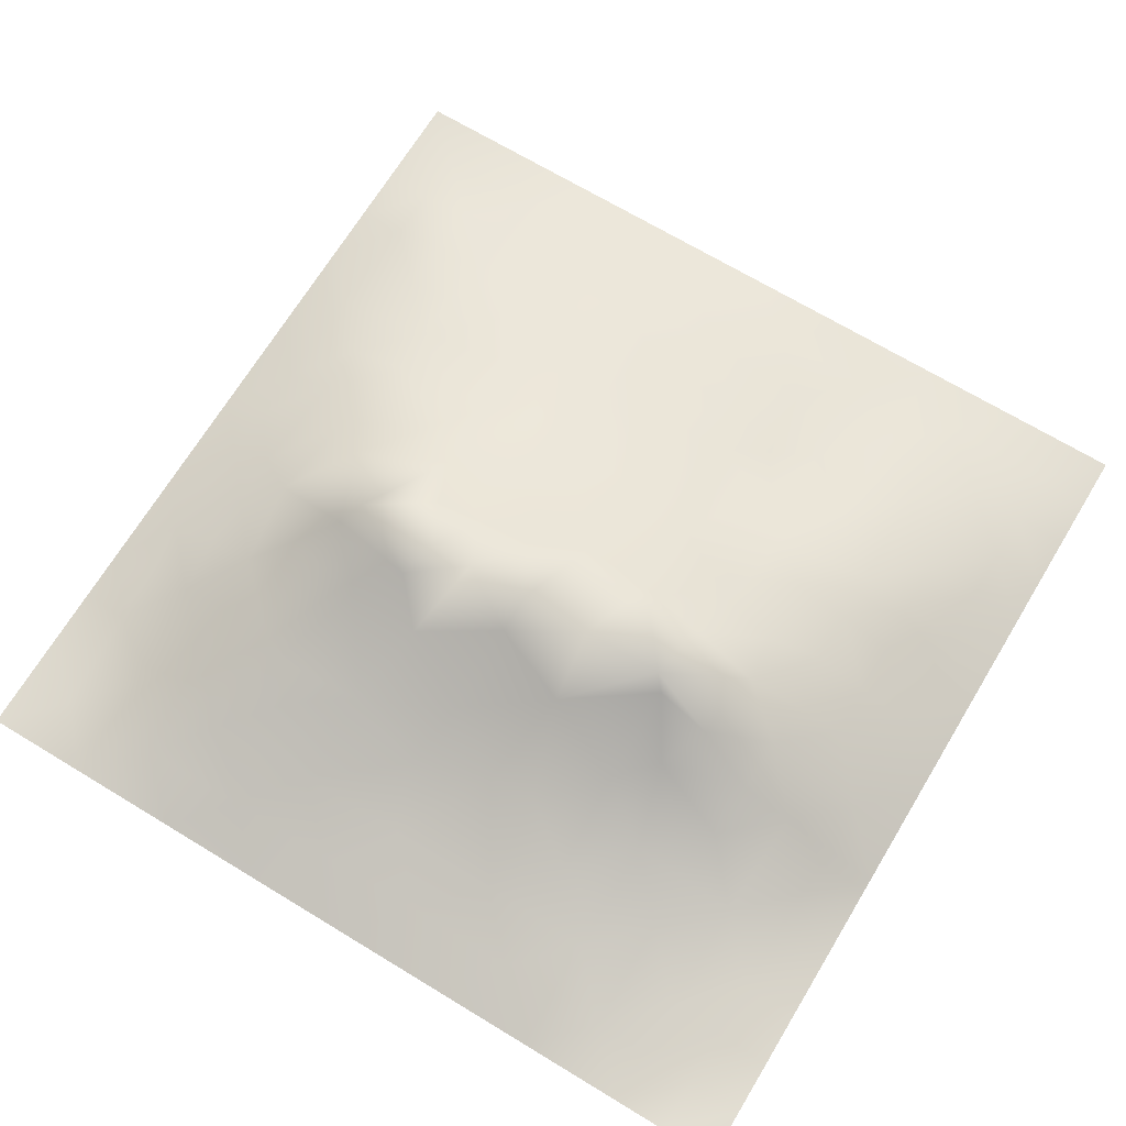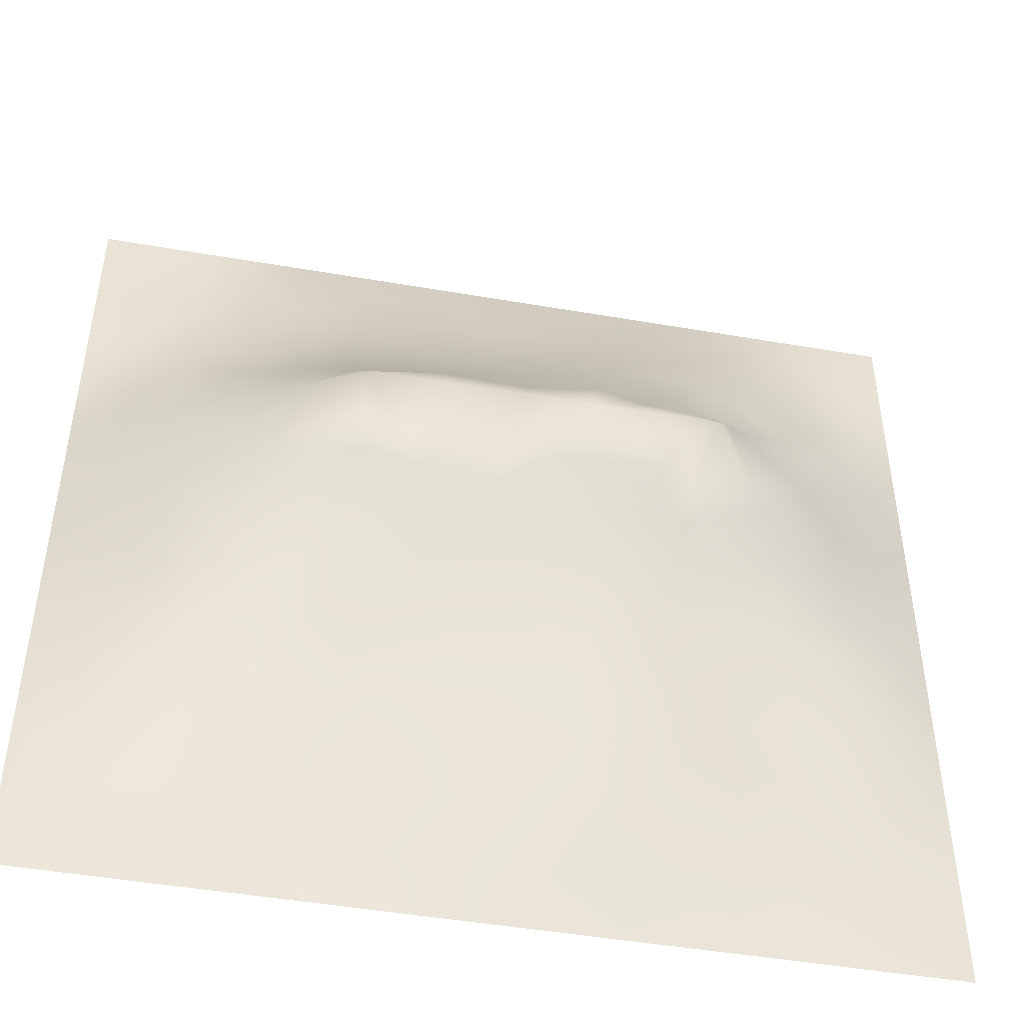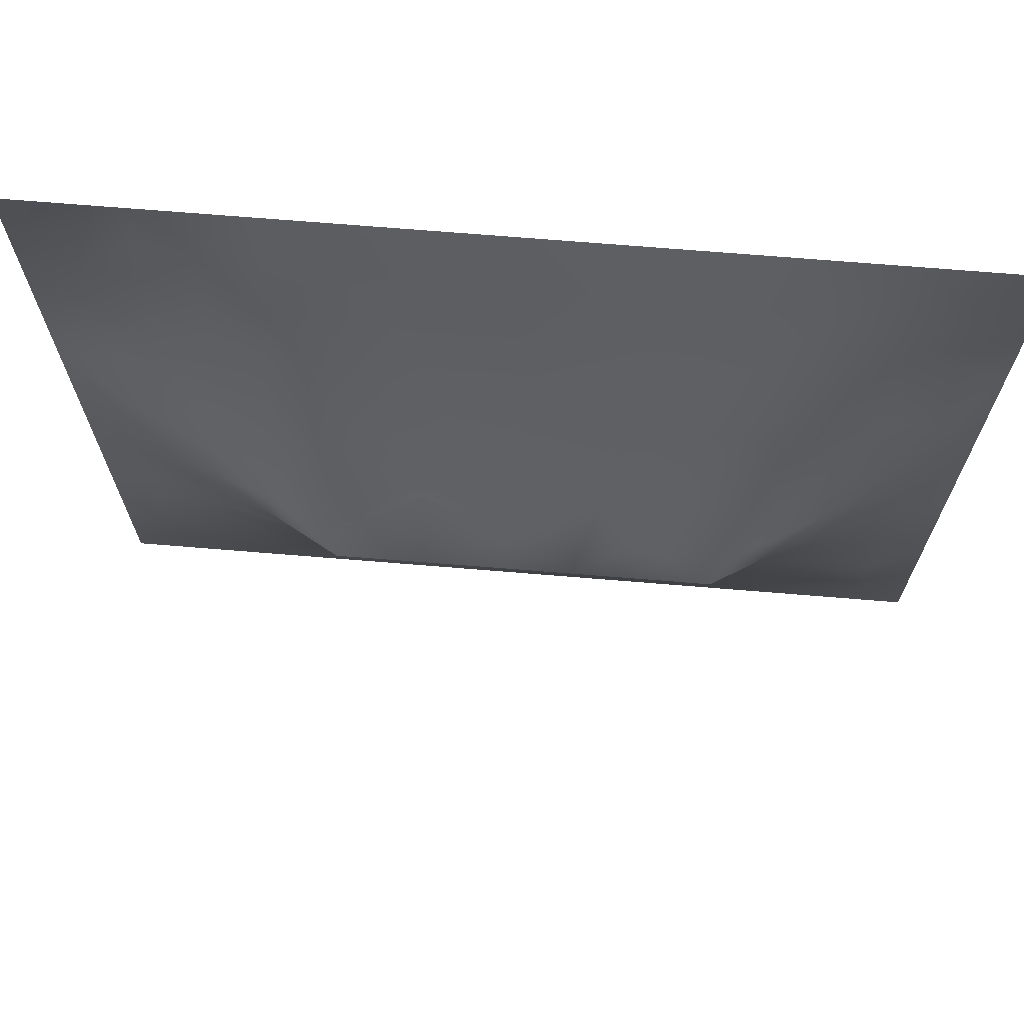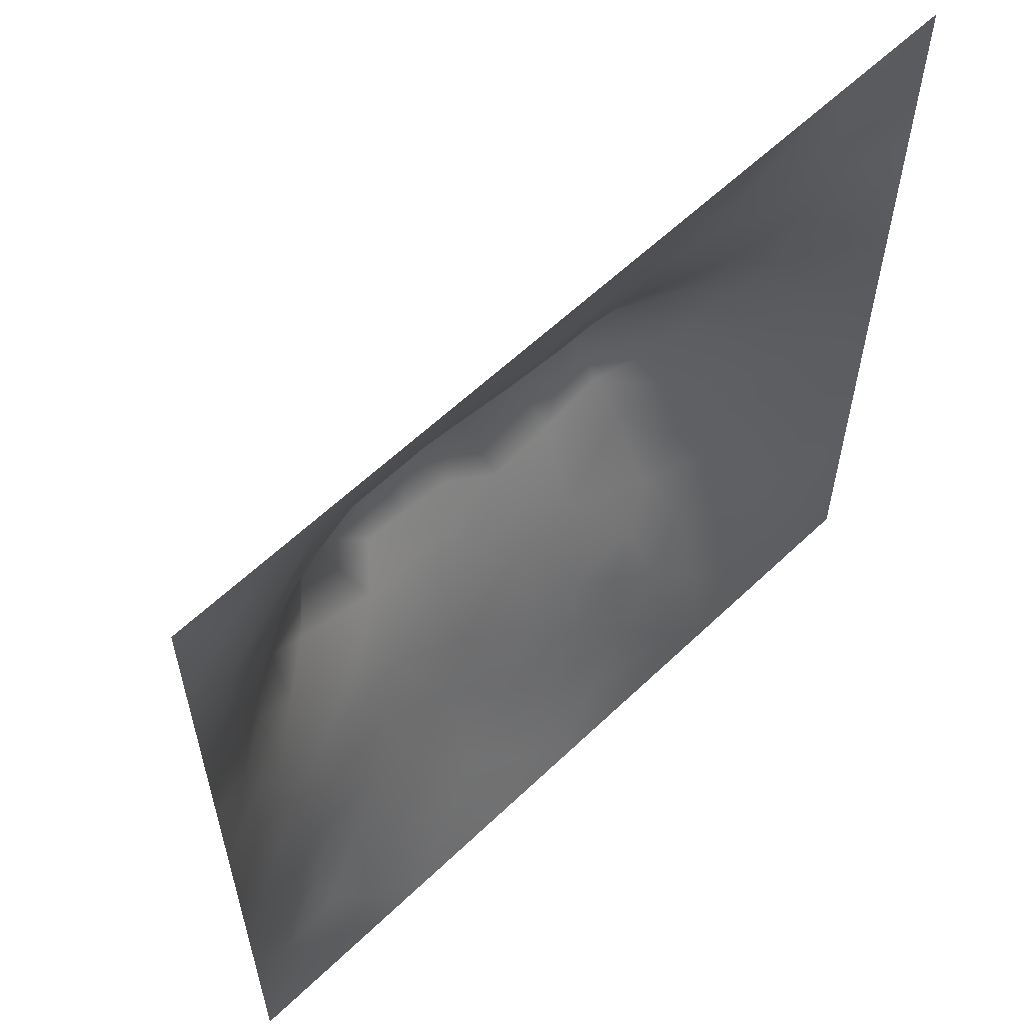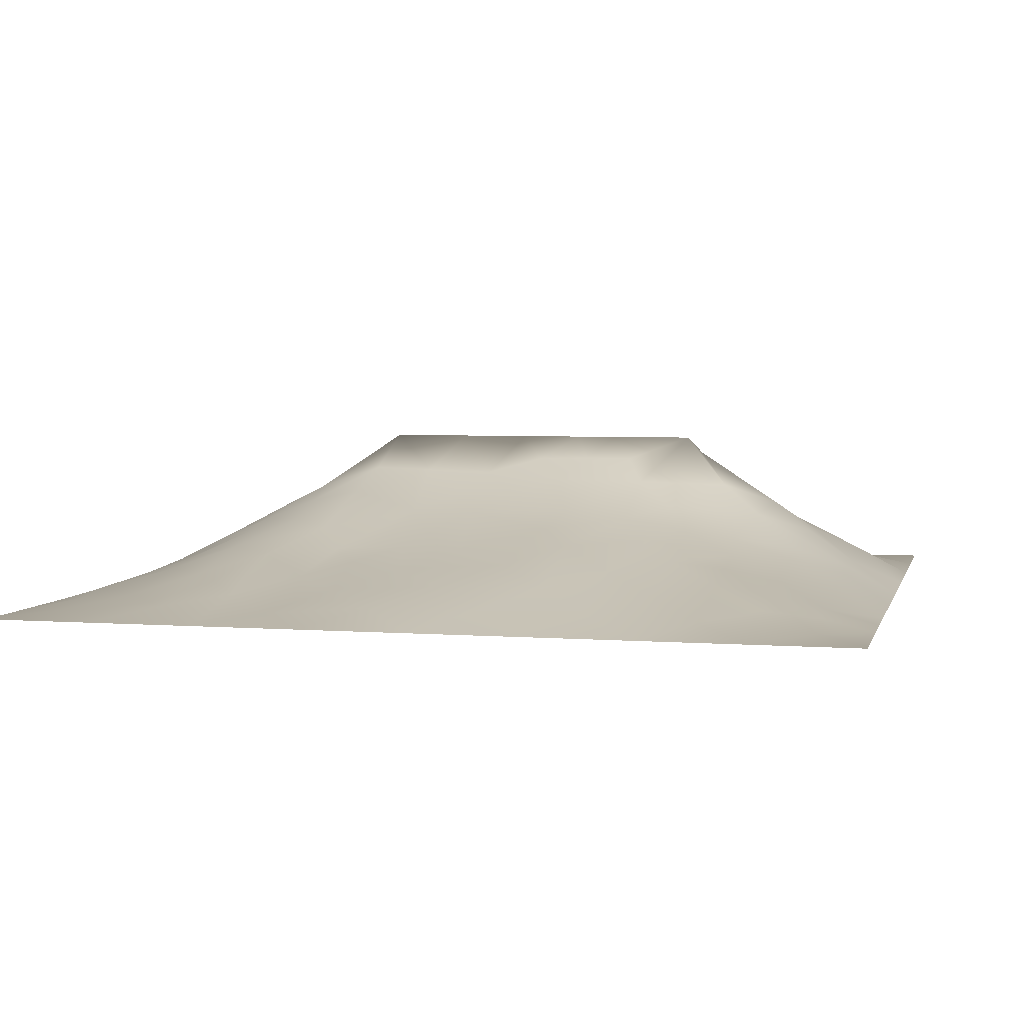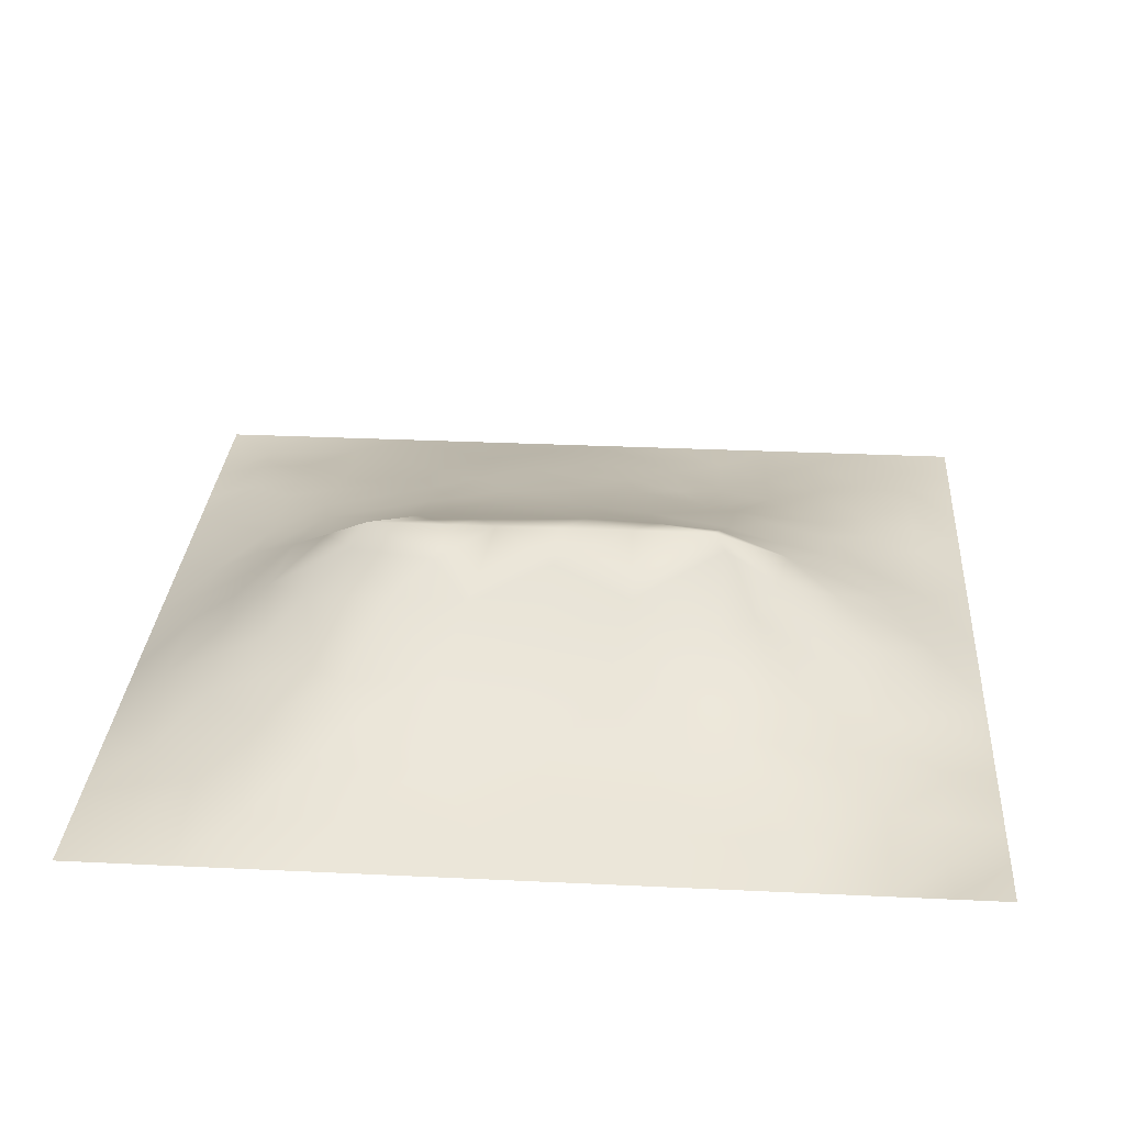
<metadata>
{"format":"obj","ext":"obj","renderer":"f3d","projection":"perspective","resolution":1024,"background":"white","views":[{"elev":69.1,"azim":-148.8,"up":"+Z"},{"elev":-46.9,"azim":-11.1,"up":"+Y"},{"elev":70.3,"azim":4.7,"up":"+Y"},{"elev":59.6,"azim":135.6,"up":"+Y"},{"elev":4.5,"azim":13.6,"up":"+Z"},{"elev":29.7,"azim":-176.0,"up":"+Z"}]}
</metadata>
<code>
v -0 0 -0
v 1 0 -0
v -0 1 0
v 1 1 0
v 0.9386 0.125 0.01428
v -0 0.5 0
v 0.5 1 0
v 1 0.5 0
v 0.5 -0 0
v 0.2465 0.7497 0.0729
v 0.7592 0.7548 0.09398
v 0.2484 0.2534 0.05687
v 0.7525 0.2535 0.05939
v 0.75 0 0
v 0.25 0 0
v 1 0.75 0
v 1 0.25 0
v 0.25 1 0
v 0.75 1 0
v 0 0.25 0
v 0 0.75 -0
v 0.365 0.2271 0.05177
v 0.063 0.8747 0.006957
v 0.2318 0.5204 0.1234
v 0.8157 0.2523 0.05111
v 0.8808 0.3774 0.05307
v 0.6253 0.1266 0.03882
v 0.8825 0.4403 0.06027
v 0.8759 0.1258 0.01995
v 0.3751 0.1287 0.02983
v 0.1249 0.1259 0.01786
v 0.4926 0.258 0.06846
v 0.886 0.6275 0.06947
v 0.639 0.631 0.168
v 0.8757 0.8752 0.02262
v 0.3755 0.8728 0.0428
v 0.2446 0.6072 0.1382
v 0.1263 0.8741 0.01258
v 0.1153 0.6273 0.06398
v 0.6272 0.8746 0.04936
v 0.1213 0.3772 0.04758
v 0.2502 0.1283 0.02157
v 0.8822 0.7522 0.05408
v 0.8784 0.2513 0.03957
v 0.2501 0.8747 0.03619
v 0.7529 0.8778 0.04808
v 0.123 0.2514 0.03532
v 0.1234 0.7496 0.03578
v 0.3065 0.6041 0.1763
v 0.5837 0.3114 0.08919
v 0.0625 1 0
v 0.8837 0.5028 0.06516
v 0.4359 0.7681 0.0853
v 0.2385 0.4604 0.1086
v 0 0.375 0
v 0.5015 0.8715 0.04417
v 0.5012 0.6307 0.1669
v 0.2438 0.3789 0.09039
v 0.1169 0.5022 0.06305
v 0.5212 0.4229 0.1227
v 0.6268 0.2543 0.07514
v 0.5001 0.128 0.03658
v 0.4971 0.5901 0.191
v 0 0.625 0
v 0 0.875 0
v 0 0.125 0
v 0.625 1 0
v 0.875 1 0
v 0.125 1 0
v 0.375 1 0
v 1 0.375 0
v 0.569 0.4691 0.141
v 1 0.875 0
v 1 0.625 0
v 0.375 0 0
v 0.125 0 0
v 0.875 0 0
v 0.625 0 0
v 0.7506 0.1261 0.03224
v 0.4725 0.4864 0.1478
v 0.7795 0.5198 0.1334
v 0.06124 0.3136 0.02058
v 0.1791 0.4407 0.08368
v 0.1839 0.3153 0.05929
v 0.05944 0.4388 0.02834
v 0.6883 0.9379 0.02429
v 0.6926 0.8155 0.07677
v 0.5633 0.9365 0.02362
v 0.06126 0.6871 0.02115
v 0.1799 0.6895 0.07565
v 0.05818 0.5635 0.03163
v 0.1874 0.9386 0.01959
v 0.1878 0.8108 0.03546
v 0.06319 0.937 -0.002208
v 0.3893 0.4947 0.1494
v 0.6765 0.3654 0.09968
v 0.5092 0.7238 0.1124
v 0.3113 0.8123 0.06462
v 0.4382 0.9364 0.02302
v 0.9391 0.8127 0.01892
v 0.8185 0.8162 0.06022
v 0.9373 0.9373 0.004003
v 0.8774 0.188 0.03313
v 0.5704 0.5904 0.191
v 0.9415 0.5015 0.03182
v 0.8372 0.5954 0.1065
v 0.8257 0.6919 0.09431
v 0.942 0.5639 0.0334
v 0.3125 0.7023 0.1102
v 0.8214 0.7537 0.07583
v 0.8866 0.5652 0.07139
v 0.1878 0.06305 0.01299
v 0.06262 0.06283 0.005144
v 0.1864 0.1889 0.03823
v 0.3129 0.06522 0.008369
v 0.3125 0.1935 0.03719
v 0.4376 0.06392 0.01797
v 0.8126 0.06318 0.01267
v 0.9374 0.06288 0.004167
v -0 0.9375 0
v 0.5954 0.6783 0.1405
v 0.5274 0.8006 0.07401
v 0.563 0.1912 0.0572
v 0.6887 0.1901 0.05207
v 0.5625 0.06383 0.0185
v 0.9415 0.3134 0.02781
v 0.8172 0.3155 0.06237
v 0.941 0.4391 0.02968
v 0.3131 0.9368 0.01971
v 1 0.1875 0
v 0.8142 0.1892 0.03877
v 0.8076 0.3762 0.07747
v 0.6876 0.06309 0.01844
v 0.3982 0.3866 0.1039
v 0.9386 0.1879 0.01669
v 0.4376 0.1933 0.04854
v 0.06114 0.188 0.01762
v 0.3786 0.7666 0.08575
v 0.9449 0.6887 0.03674
v 0.3012 0.4493 0.1222
v 0.06271 0.8121 0.01103
v 0.8132 0.9392 0.02126
v 0.1738 0.5663 0.09902
v 0.7834 0.6541 0.1257
v 0.6762 0.4758 0.1386
v 0.7196 0.5909 0.1911
v 0.3198 0.5893 0.1911
v 0.7261 0.7768 0.09266
v 0.8792 0.3145 0.04461
v 0.6215 0.5906 0.191
v 0.181 0.3775 0.07377
v 0.2934 0.3378 0.08403
v 0.7357 0.6158 0.1698
v 0.7173 0.3052 0.0792
v 0.6816 0.6738 0.1425
v 0.3298 0.2847 0.06237
v 0.2702 0.6613 0.1225
v 0.5341 0.5225 0.1643
v 0.6169 0.7719 0.09568
v 0.5987 0.3753 0.1077
v 0.4136 0.5897 0.191
v 0.7221 0.4299 0.1106
v 0.05701 0.626 0.03249
v 0.1219 0.3143 0.04233
v 0.4178 0.264 0.06868
v 0.06087 0.2507 0.01987
v 0.8266 0.4852 0.09921
v 0.4776 0.3717 0.1049
v 0.1746 0.629 0.09402
v 0.4098 0.6634 0.1423
v 0.4485 0.4298 0.1249
v 0 0.8125 -0
v 0.8856 0.6904 0.06571
v 0.2502 0.9376 0.01895
v 1 0.125 -0
v 0.2483 0.8125 0.05488
v 0.3132 0.5093 0.1505
v 0 0.1875 0
v 0.1185 0.4395 0.05738
v -0 0.0625 -0
v 0.06205 0.1253 0.01206
v 0.1262 0.937 0.003845
v 0.5949 0.5289 0.1654
v 0.6506 0.533 0.165
v 0.742 0.3712 0.08888
f 1 113 180
f 76 113 1
f 20 166 82
f 181 178 66
f 150 104 183
f 31 181 113
f 116 115 30
f 181 180 113
f 181 137 178
f 181 66 180
f 84 12 152
f 112 114 31
f 31 137 181
f 42 114 112
f 77 2 119
f 112 15 42
f 182 69 94
f 112 31 113
f 76 112 113
f 76 15 112
f 133 14 79
f 75 115 15
f 94 23 182
f 125 133 27
f 116 22 156
f 118 79 14
f 32 165 136
f 165 22 136
f 12 116 156
f 22 30 136
f 115 42 15
f 116 30 22
f 77 119 118
f 42 115 116
f 152 12 156
f 84 152 58
f 134 165 168
f 140 134 95
f 85 41 179
f 20 137 166
f 168 165 32
f 165 156 22
f 79 13 124
f 49 147 170
f 171 134 168
f 134 156 165
f 95 171 80
f 134 152 156
f 60 80 171
f 60 72 80
f 109 98 10
f 95 134 171
f 177 140 95
f 140 58 152
f 84 58 151
f 140 152 134
f 56 36 53
f 54 58 140
f 170 138 109
f 39 169 90
f 151 179 41
f 83 58 54
f 114 47 31
f 164 151 41
f 151 58 83
f 151 83 179
f 163 89 64
f 91 163 64
f 164 47 84
f 164 84 151
f 82 164 41
f 166 164 82
f 136 30 62
f 117 62 30
f 166 137 47
f 166 47 164
f 20 178 137
f 55 20 82
f 59 83 24
f 116 12 42
f 6 91 64
f 92 174 18
f 120 94 51
f 39 91 143
f 12 84 114
f 174 129 18
f 174 45 129
f 129 45 36
f 138 53 36
f 98 36 45
f 161 95 80
f 87 46 40
f 98 138 36
f 157 37 49
f 176 98 45
f 176 10 98
f 39 90 48
f 177 24 54
f 47 114 84
f 93 48 10
f 59 143 91
f 129 70 18
f 92 18 69
f 92 45 174
f 94 69 51
f 172 23 65
f 17 126 135
f 137 31 47
f 44 135 126
f 120 51 3
f 41 85 82
f 55 82 85
f 172 141 23
f 141 38 23
f 89 39 48
f 48 38 141
f 172 21 141
f 24 83 54
f 177 54 140
f 93 10 176
f 36 99 129
f 93 176 45
f 93 38 48
f 157 169 37
f 90 10 48
f 114 42 12
f 147 24 177
f 70 129 99
f 145 81 146
f 64 89 21
f 38 93 92
f 145 162 81
f 59 85 179
f 45 92 93
f 6 55 85
f 59 179 83
f 143 59 24
f 37 24 147
f 143 169 39
f 57 161 63
f 37 147 49
f 109 157 49
f 157 90 169
f 147 177 95
f 161 80 63
f 37 169 143
f 37 143 24
f 170 109 49
f 157 10 90
f 109 138 98
f 109 10 157
f 57 63 104
f 170 53 138
f 158 63 80
f 104 63 158
f 158 183 104
f 161 147 95
f 160 72 60
f 183 72 145
f 78 125 9
f 120 65 94
f 50 168 32
f 122 53 97
f 142 101 35
f 81 153 146
f 121 57 104
f 34 104 150
f 97 170 57
f 57 170 161
f 97 53 170
f 121 97 57
f 34 121 104
f 159 155 148
f 153 34 146
f 146 34 150
f 11 155 144
f 155 121 34
f 184 150 183
f 106 153 81
f 11 144 107
f 153 155 34
f 5 103 29
f 167 106 81
f 33 111 108
f 107 106 33
f 28 105 52
f 111 105 108
f 149 44 126
f 139 33 108
f 167 111 106
f 111 52 105
f 173 139 43
f 33 106 111
f 8 108 105
f 173 33 139
f 48 141 89
f 107 33 173
f 110 101 11
f 144 155 153
f 144 153 106
f 144 106 107
f 110 43 101
f 46 101 142
f 86 46 142
f 110 11 107
f 21 89 141
f 56 99 36
f 159 87 40
f 74 139 108
f 100 43 139
f 173 43 107
f 110 107 43
f 40 46 86
f 16 100 139
f 102 35 100
f 101 43 35
f 88 99 56
f 100 35 43
f 88 40 86
f 148 101 46
f 19 86 142
f 88 56 40
f 122 159 40
f 148 46 87
f 122 40 56
f 159 148 87
f 148 155 11
f 148 11 101
f 159 97 121
f 159 121 155
f 122 56 53
f 122 97 159
f 67 88 86
f 7 99 88
f 7 70 99
f 67 7 88
f 19 67 86
f 68 19 142
f 73 102 100
f 4 68 102
f 73 4 102
f 16 73 100
f 74 16 139
f 8 74 108
f 123 27 61
f 13 25 127
f 102 68 35
f 132 26 28
f 103 131 29
f 126 17 71
f 128 71 8
f 128 8 105
f 28 128 105
f 26 128 28
f 167 28 52
f 132 127 26
f 85 59 6
f 91 6 59
f 149 126 26
f 26 126 128
f 131 25 13
f 135 44 103
f 127 149 26
f 127 44 149
f 162 167 81
f 127 25 44
f 62 27 123
f 27 124 61
f 167 132 28
f 145 184 183
f 167 52 111
f 119 29 118
f 163 91 39
f 119 175 5
f 30 115 117
f 96 145 160
f 124 154 61
f 119 2 175
f 23 94 65
f 75 117 115
f 72 158 80
f 160 60 168
f 60 171 168
f 160 168 50
f 96 50 61
f 160 145 72
f 125 27 62
f 77 118 14
f 89 163 39
f 123 50 32
f 96 162 145
f 96 160 50
f 5 130 135
f 162 132 167
f 154 96 61
f 154 13 127
f 131 13 79
f 124 13 154
f 125 62 117
f 27 133 124
f 123 61 50
f 123 32 136
f 62 123 136
f 38 182 23
f 9 117 75
f 9 125 117
f 78 133 125
f 14 133 78
f 5 135 103
f 103 44 25
f 131 79 118
f 79 124 133
f 142 35 68
f 29 131 118
f 103 25 131
f 119 5 29
f 71 128 126
f 5 175 130
f 135 130 17
f 185 96 154
f 69 182 92
f 182 38 92
f 72 183 158
f 161 170 147
f 150 184 146
f 184 145 146
f 96 185 162
f 185 132 162
f 154 127 185
f 132 185 127

</code>
